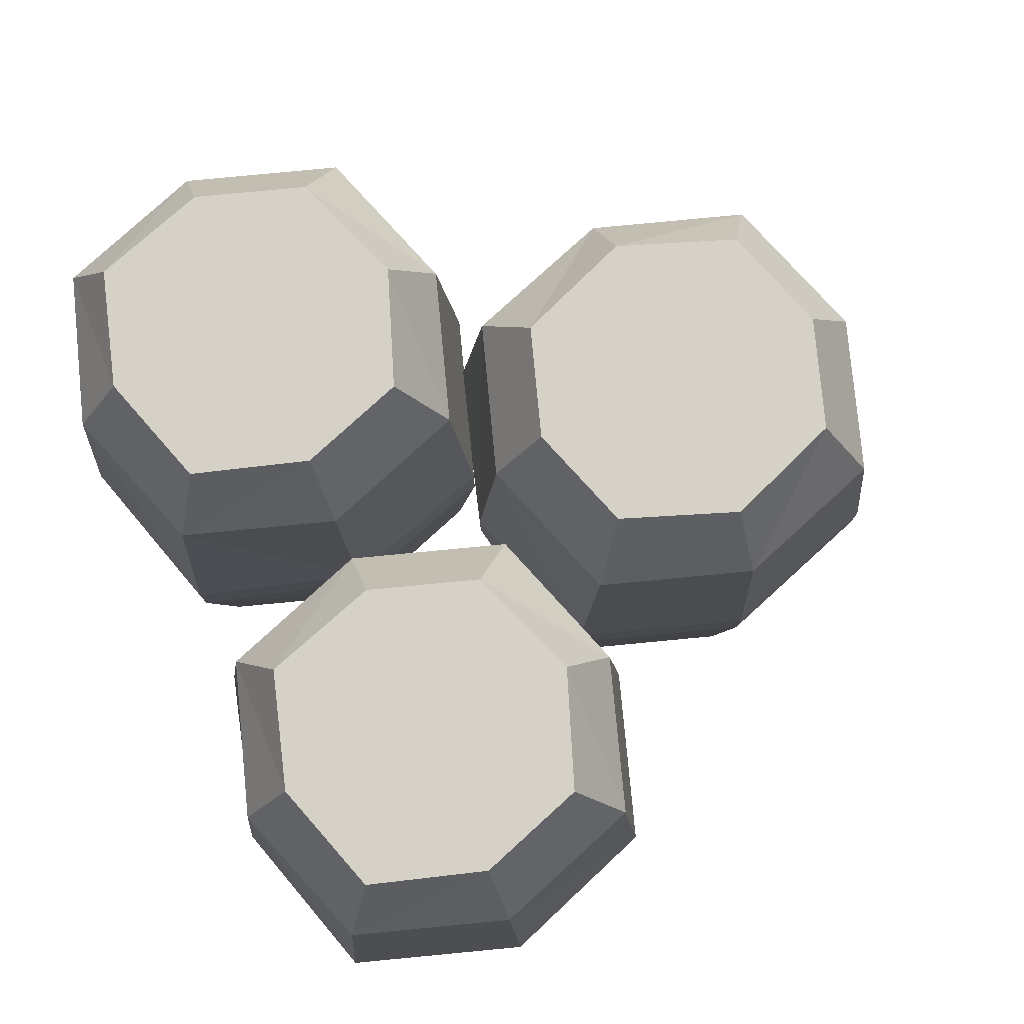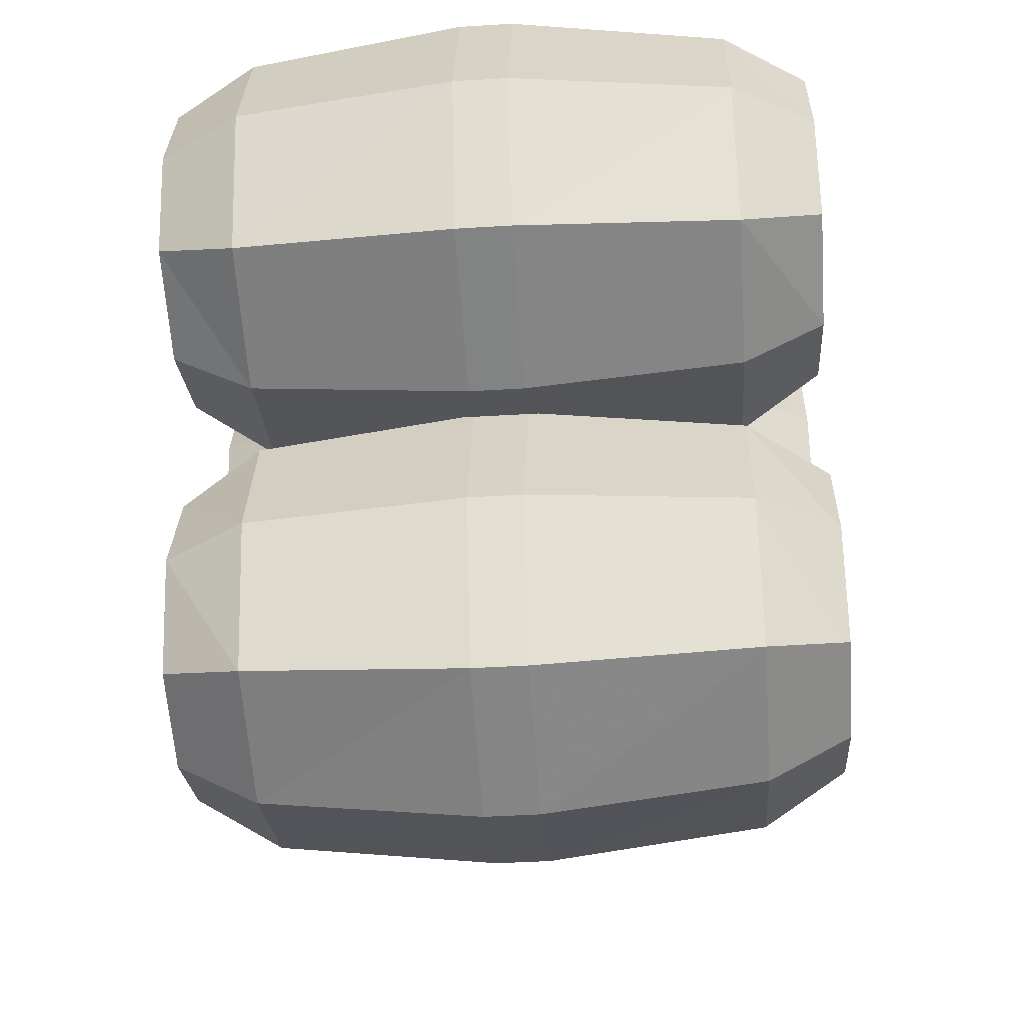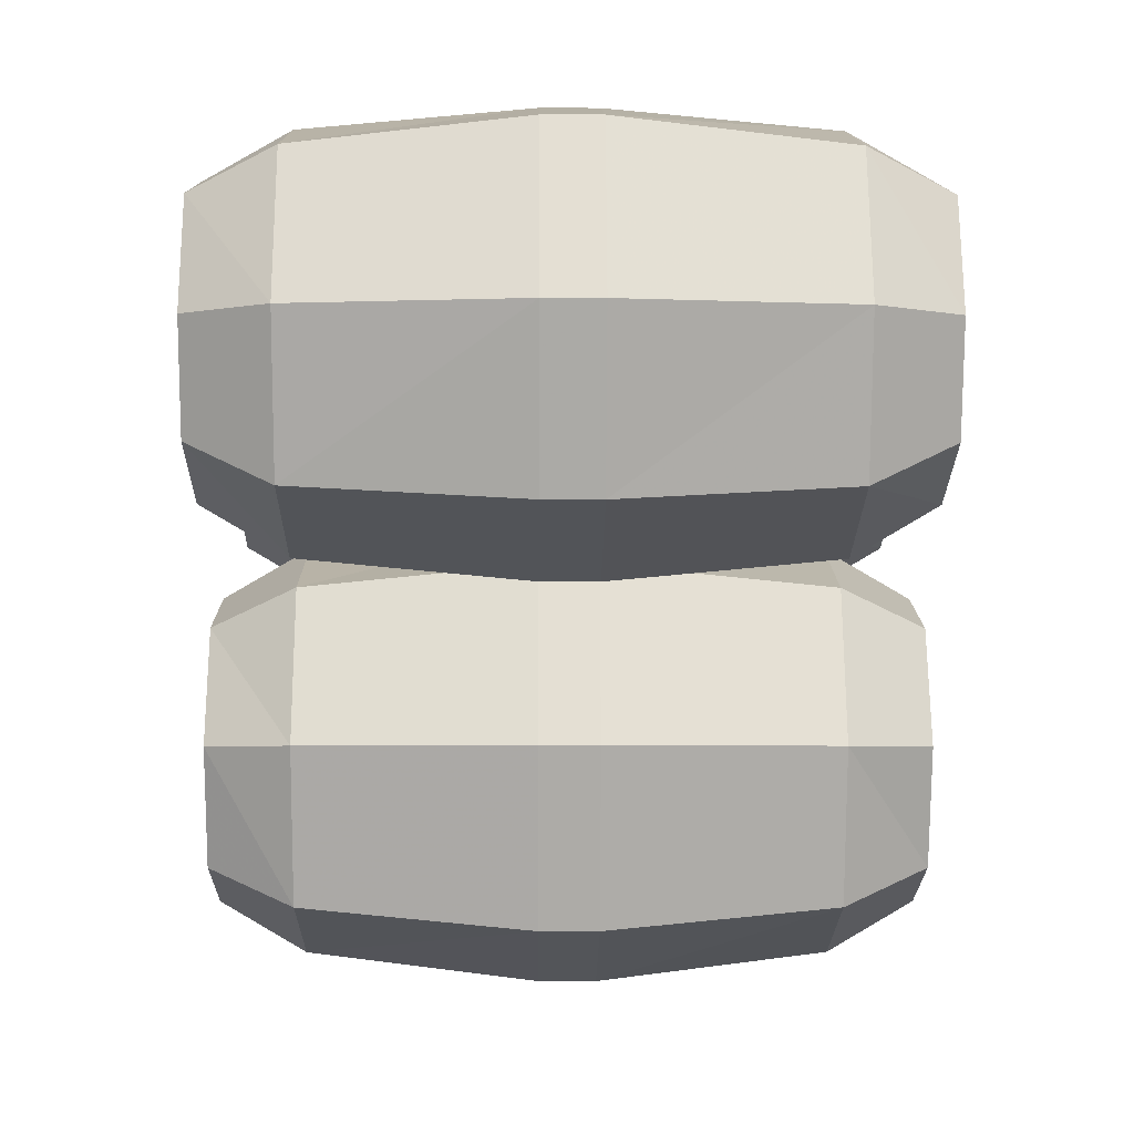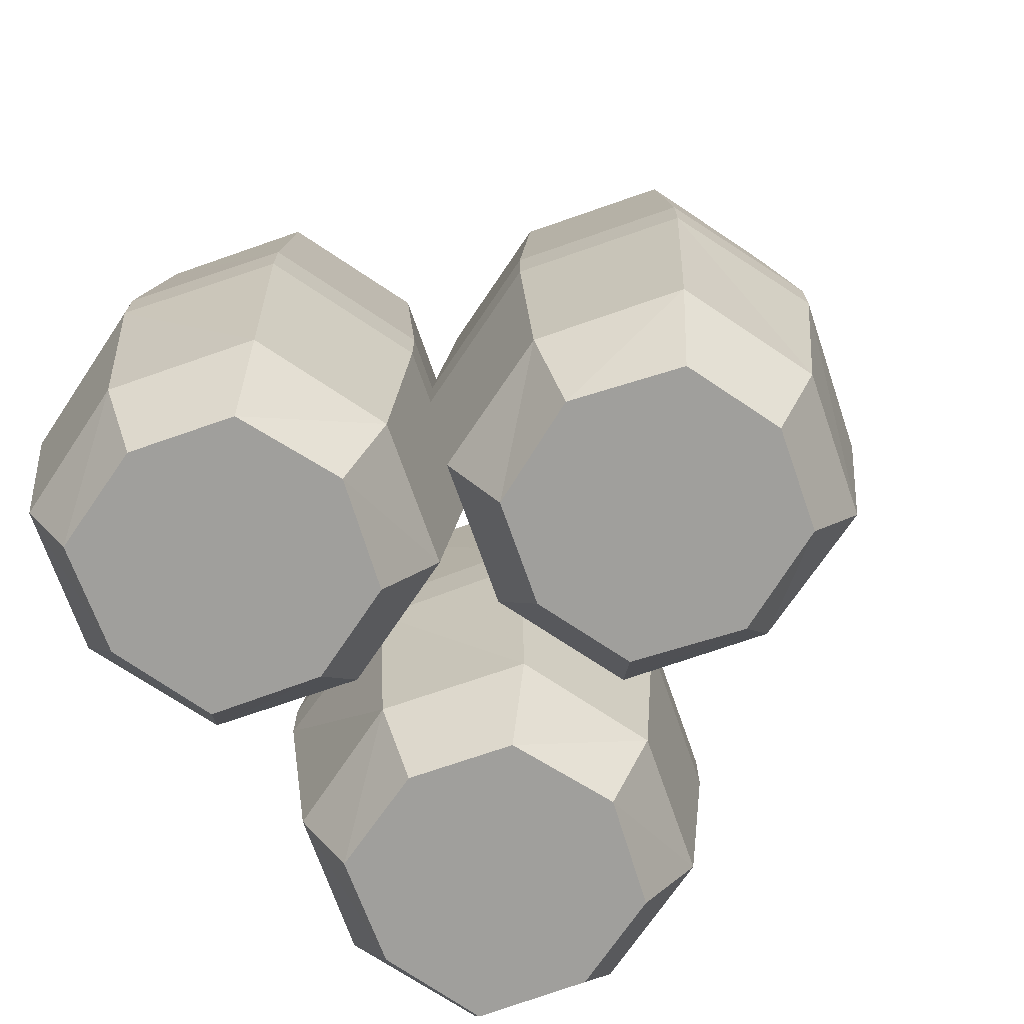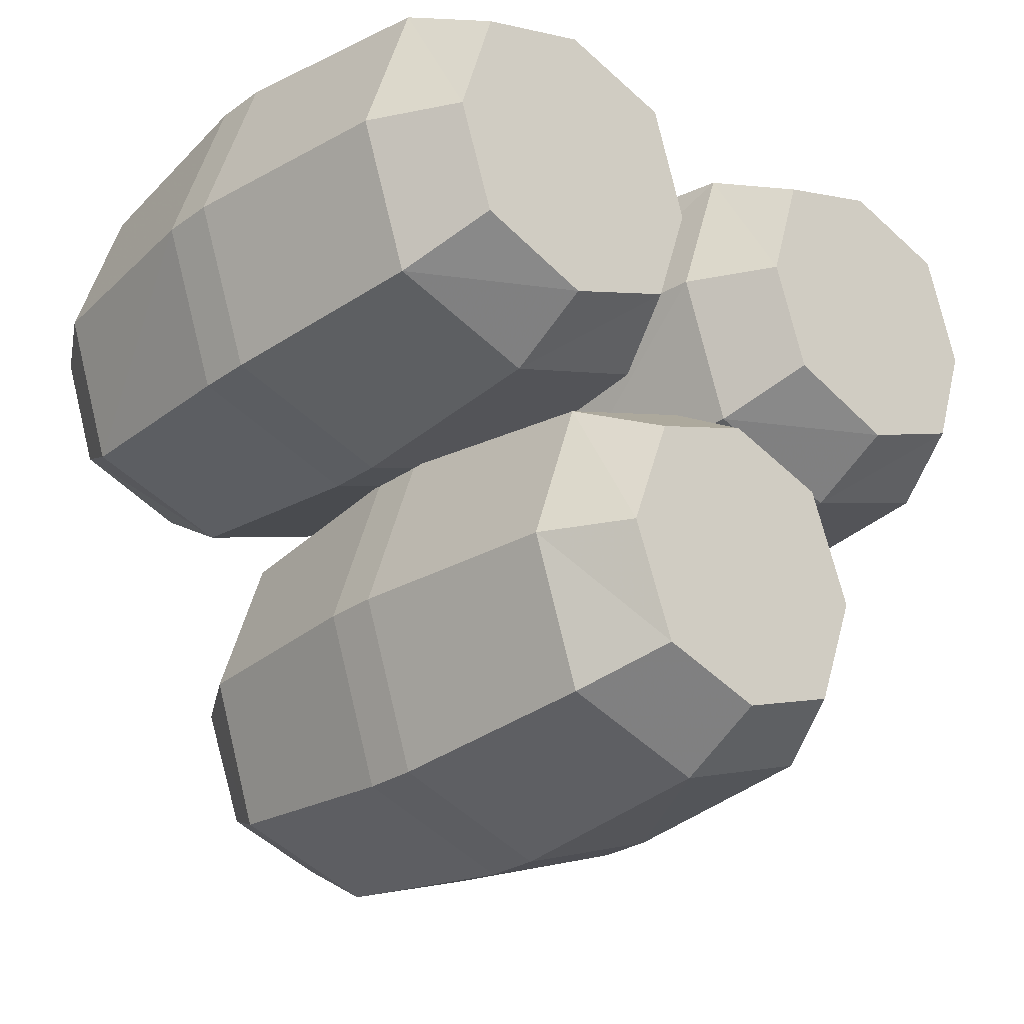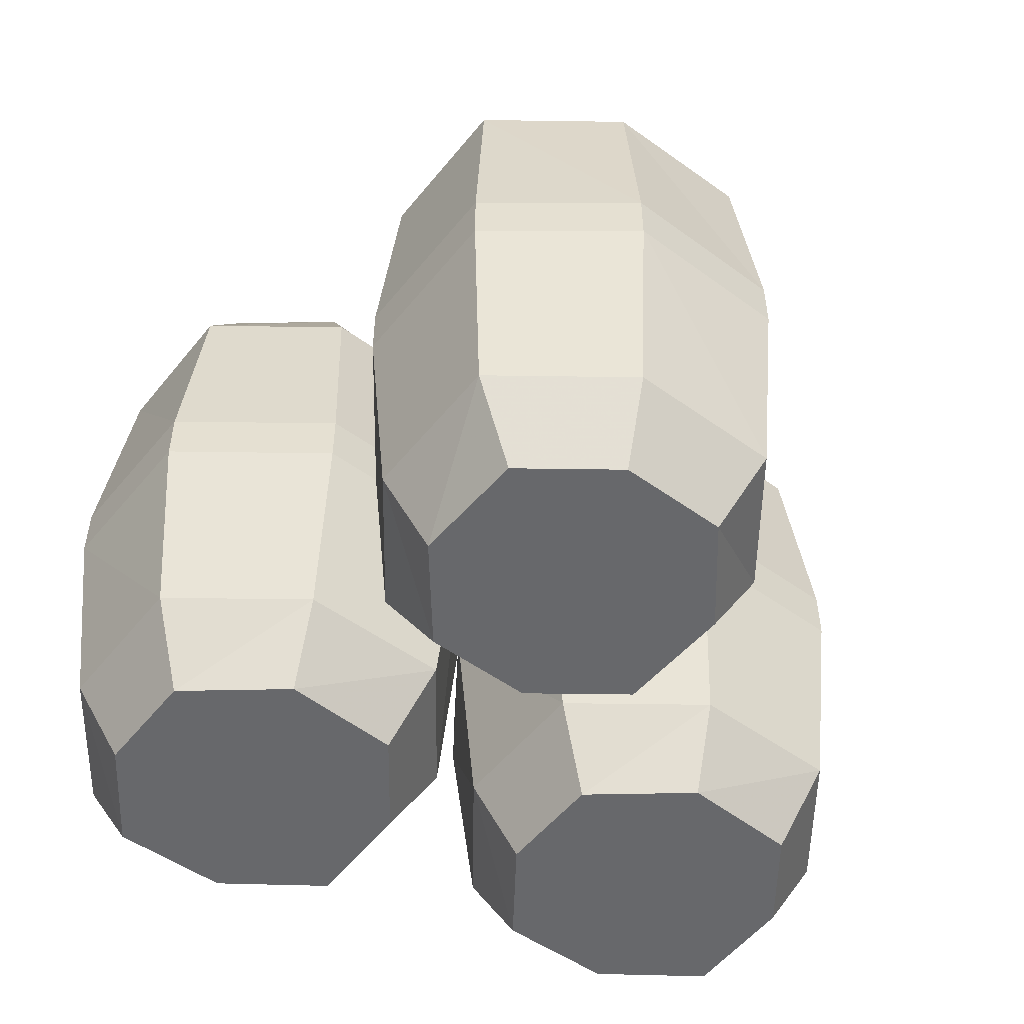
<metadata>
{"format":"obj","ext":"obj","renderer":"f3d","projection":"perspective","resolution":1024,"background":"white","views":[{"elev":79.5,"azim":-113.9,"up":"+Z"},{"elev":-42.7,"azim":-85.8,"up":"+Y"},{"elev":-4.8,"azim":89.3,"up":"+Y"},{"elev":-71.2,"azim":-52.3,"up":"+Z"},{"elev":-26.3,"azim":-41.9,"up":"+Y"},{"elev":-52.5,"azim":-19.3,"up":"+Z"}]}
</metadata>
<code>
o object/stacked_barrels
v 7 -4 -4
v 10 -7 -36
v 3 -28 -36
v 0 -28 -4
v 0 -28 4
v 7 -4 4
v 31 3 -4
v 31 0 -36
v 31 -7 -48
v 15 -12 -48
v 10 -28 -48
v 10 -49 -36
v 7 -51 -4
v 7 -51 4
v -7 -51 -4
v -3 -28 -36
v -10 -7 -36
v -7 -4 -4
v -7 -4 4
v -3 -28 36
v -10 -49 36
v -7 -51 4
v -31 -59 -4
v -10 -49 -36
v -15 -43 -48
v -10 -28 -48
v -15 -12 -48
v -31 0 -36
v -31 3 -4
v -31 3 4
v -10 -7 36
v -15 -12 48
v -10 -28 48
v -15 -43 48
v -31 -56 36
v -31 -59 4
v -55 -51 -4
v -31 -56 -36
v -31 -49 -48
v -18 -41 -48
v -14 -28 -48
v -18 -14 -48
v -31 -11 -48
v -31 -7 -48
v -52 -7 -36
v -55 -4 -4
v -55 -4 4
v -31 0 36
v -31 -7 48
v -18 -14 48
v -14 -28 48
v -18 -41 48
v -31 -45 48
v -31 -49 48
v -52 -49 36
v -55 -51 4
v -63 -28 -4
v -52 -49 -36
v -47 -43 -48
v -31 -45 -48
v 55 -4 -4
v 52 -7 -36
v 31 3 4
v 55 -4 4
v 63 -28 -4
v 59 -28 -36
v 52 -28 -48
v 47 -12 -48
v 31 -11 -48
v 19 -14 -48
v 14 -28 -48
v 19 -41 -48
v 15 -43 -48
v 31 -56 -36
v 31 -59 -4
v 31 -59 4
v 10 -49 36
v 3 -28 36
v 10 -7 36
v 31 0 36
v 55 -51 -4
v 52 -49 -36
v 63 -28 4
v 55 -51 4
v 31 -49 -48
v 47 -43 -48
v 48 -28 -48
v 44 -14 -48
v 31 -45 -48
v 31 -56 36
v 31 -49 48
v 15 -43 48
v 10 -28 48
v 15 -12 48
v 31 -7 48
v 52 -7 36
v 59 -28 36
v 52 -49 36
v 52 -28 48
v 47 -43 48
v 47 -12 48
v 48 -28 48
v 44 -41 48
v 31 -45 48
v 31 -11 48
v 19 -14 48
v 14 -28 48
v 19 -41 48
v 44 -14 48
v 44 -41 -48
v -59 -28 -36
v -63 -28 4
v -52 -7 36
v -47 -12 48
v -31 -11 48
v -43 -41 48
v -47 -43 48
v -59 -28 36
v -52 -28 -48
v -43 -41 -48
v -49 -28 -48
v -43 -14 -48
v -47 -12 -48
v -52 -28 48
v -43 -14 48
v -49 -28 48
v -23 -56 -4
v -21 -59 -36
v -28 -80 -36
v -31 -80 -4
v -31 -80 4
v -23 -56 4
v 0 -49 -4
v 0 -52 -36
v 0 -59 -48
v -15 -64 -48
v -21 -80 -48
v -21 -101 -36
v -23 -104 -4
v -23 -104 4
v -28 -80 36
v -21 -59 36
v 0 -52 36
v 0 -49 4
v 23 -56 -4
v 21 -59 -36
v 15 -64 -48
v 0 -63 -48
v -12 -67 -48
v -17 -80 -48
v -12 -93 -48
v -15 -96 -48
v 0 -108 -36
v 0 -112 -4
v 0 -112 4
v -21 -101 36
v -15 -96 48
v -21 -80 48
v -15 -64 48
v 0 -59 48
v 21 -59 36
v 23 -56 4
v 31 -80 -4
v 28 -80 -36
v 21 -80 -48
v 13 -67 -48
v 0 -98 -48
v 0 -101 -48
v 21 -101 -36
v 23 -104 -4
v 23 -104 4
v 0 -108 36
v 0 -101 48
v -12 -93 48
v -17 -80 48
v -12 -67 48
v 0 -63 48
v 13 -67 48
v 15 -64 48
v 28 -80 36
v 31 -80 4
v 15 -96 -48
v 16 -80 -48
v 13 -93 -48
v 21 -101 36
v 21 -80 48
v 15 -96 48
v 16 -80 48
v 13 -93 48
v 0 -98 48
f 1 2 3
f 1 3 4
f 1 4 5
f 1 5 6
f 1 6 7
f 1 7 2
f 2 7 8
f 2 8 9
f 2 9 10
f 2 10 3
f 3 10 11
f 3 11 12
f 3 12 4
f 4 12 13
f 4 13 14
f 4 14 5
f 4 5 15
f 4 15 16
f 4 16 17
f 4 17 18
f 4 18 19
f 4 19 5
f 5 19 20
f 5 20 21
f 5 21 22
f 5 22 15
f 15 22 23
f 15 23 24
f 15 24 16
f 16 24 25
f 16 25 26
f 16 26 17
f 17 26 27
f 17 27 28
f 17 28 18
f 18 28 29
f 18 29 30
f 18 30 19
f 19 30 31
f 19 31 20
f 20 31 32
f 20 32 33
f 20 33 21
f 21 33 34
f 21 34 35
f 21 35 22
f 22 35 36
f 22 36 23
f 23 36 37
f 23 37 38
f 23 38 24
f 24 38 39
f 24 39 25
f 25 39 40
f 25 40 41
f 25 41 26
f 26 41 42
f 26 42 27
f 27 42 43
f 27 43 44
f 27 44 28
f 28 44 45
f 28 45 29
f 29 45 46
f 29 46 47
f 29 47 30
f 30 47 48
f 30 48 31
f 31 48 49
f 31 49 32
f 32 49 50
f 32 50 51
f 32 51 33
f 33 51 52
f 33 52 34
f 34 52 53
f 34 53 54
f 34 54 35
f 35 54 55
f 35 55 36
f 36 55 56
f 36 56 37
f 37 56 57
f 37 57 58
f 37 58 38
f 38 58 59
f 38 59 39
f 39 59 60
f 39 60 40
f 40 60 42
f 40 42 41
f 61 62 8
f 61 8 7
f 61 7 63
f 61 63 64
f 61 64 65
f 61 65 62
f 62 65 66
f 62 66 67
f 62 67 68
f 62 68 8
f 8 68 9
f 9 68 69
f 9 69 70
f 9 70 10
f 10 70 71
f 10 71 11
f 11 71 72
f 11 72 73
f 11 73 12
f 12 73 74
f 12 74 13
f 13 74 75
f 13 75 76
f 13 76 14
f 14 76 77
f 14 77 78
f 14 78 5
f 5 78 79
f 5 79 6
f 6 79 80
f 6 80 63
f 6 63 7
f 81 82 66
f 81 66 65
f 81 65 83
f 81 83 84
f 81 84 75
f 81 75 82
f 82 75 74
f 82 74 85
f 82 85 86
f 82 86 66
f 66 86 67
f 67 86 87
f 67 87 88
f 67 88 68
f 68 88 69
f 69 88 70
f 70 88 71
f 71 88 72
f 72 88 89
f 72 89 73
f 73 89 85
f 73 85 74
f 77 76 90
f 77 90 91
f 77 91 92
f 77 92 78
f 78 92 93
f 78 93 79
f 79 93 94
f 79 94 80
f 80 94 95
f 80 95 96
f 80 96 63
f 63 96 64
f 64 96 97
f 64 97 83
f 64 83 65
f 98 84 83
f 98 83 97
f 98 97 99
f 98 99 100
f 98 100 90
f 98 90 84
f 84 90 76
f 84 76 75
f 95 101 96
f 96 101 97
f 97 101 99
f 99 101 102
f 99 102 103
f 99 103 100
f 100 103 104
f 100 104 91
f 100 91 90
f 105 106 107
f 105 107 108
f 105 108 104
f 105 104 103
f 105 103 102
f 105 102 109
f 105 109 95
f 105 95 94
f 105 94 106
f 106 94 93
f 106 93 107
f 107 93 92
f 107 92 108
f 108 92 91
f 108 91 104
f 102 101 109
f 109 101 95
f 88 87 110
f 88 110 89
f 89 110 85
f 85 110 86
f 86 110 87
f 46 45 111
f 46 111 57
f 46 57 112
f 46 112 47
f 47 112 113
f 47 113 48
f 48 113 114
f 48 114 49
f 49 114 115
f 49 115 50
f 50 115 51
f 51 115 52
f 52 115 53
f 53 115 116
f 53 116 54
f 54 116 117
f 54 117 55
f 55 117 118
f 55 118 56
f 56 118 112
f 56 112 57
f 57 111 58
f 58 111 119
f 58 119 59
f 59 119 120
f 59 120 60
f 60 120 42
f 42 120 121
f 42 121 122
f 42 122 43
f 43 122 44
f 44 122 123
f 44 123 45
f 45 123 111
f 111 123 119
f 119 123 121
f 119 121 120
f 113 112 118
f 113 118 124
f 113 124 114
f 114 124 125
f 114 125 115
f 115 125 126
f 115 126 116
f 116 126 117
f 117 126 124
f 117 124 118
f 124 126 125
f 123 122 121
f 127 128 129
f 127 129 130
f 127 130 131
f 127 131 132
f 127 132 133
f 127 133 128
f 128 133 134
f 128 134 135
f 128 135 136
f 128 136 129
f 129 136 137
f 129 137 138
f 129 138 130
f 130 138 139
f 130 139 140
f 130 140 131
f 131 140 141
f 131 141 142
f 131 142 132
f 132 142 143
f 132 143 144
f 132 144 133
f 133 144 145
f 133 145 134
f 134 145 146
f 134 146 147
f 134 147 135
f 135 147 148
f 135 148 149
f 135 149 136
f 136 149 150
f 136 150 137
f 137 150 151
f 137 151 152
f 137 152 138
f 138 152 153
f 138 153 139
f 139 153 154
f 139 154 155
f 139 155 140
f 140 155 156
f 140 156 141
f 141 156 157
f 141 157 158
f 141 158 142
f 142 158 159
f 142 159 143
f 143 159 160
f 143 160 161
f 143 161 144
f 144 161 162
f 144 162 145
f 145 162 163
f 145 163 146
f 146 163 164
f 146 164 165
f 146 165 147
f 147 165 166
f 147 166 148
f 148 166 149
f 149 166 150
f 150 166 151
f 151 166 167
f 151 167 152
f 152 167 168
f 152 168 153
f 153 168 169
f 153 169 154
f 154 169 170
f 154 170 171
f 154 171 155
f 155 171 172
f 155 172 156
f 156 172 173
f 156 173 157
f 157 173 174
f 157 174 175
f 157 175 158
f 158 175 176
f 158 176 159
f 159 176 177
f 159 177 160
f 160 177 178
f 160 178 179
f 160 179 161
f 161 179 180
f 161 180 162
f 162 180 181
f 162 181 163
f 163 181 170
f 163 170 164
f 164 170 169
f 164 169 182
f 164 182 165
f 165 182 183
f 165 183 166
f 166 183 184
f 166 184 167
f 167 184 168
f 168 184 182
f 168 182 169
f 185 171 181
f 185 181 180
f 185 180 186
f 185 186 187
f 185 187 172
f 185 172 171
f 181 171 170
f 179 186 180
f 186 179 188
f 186 188 189
f 186 189 187
f 187 189 190
f 187 190 173
f 187 173 172
f 177 176 175
f 177 175 174
f 177 174 190
f 177 190 189
f 177 189 188
f 177 188 178
f 178 188 179
f 174 173 190
f 183 182 184

</code>
